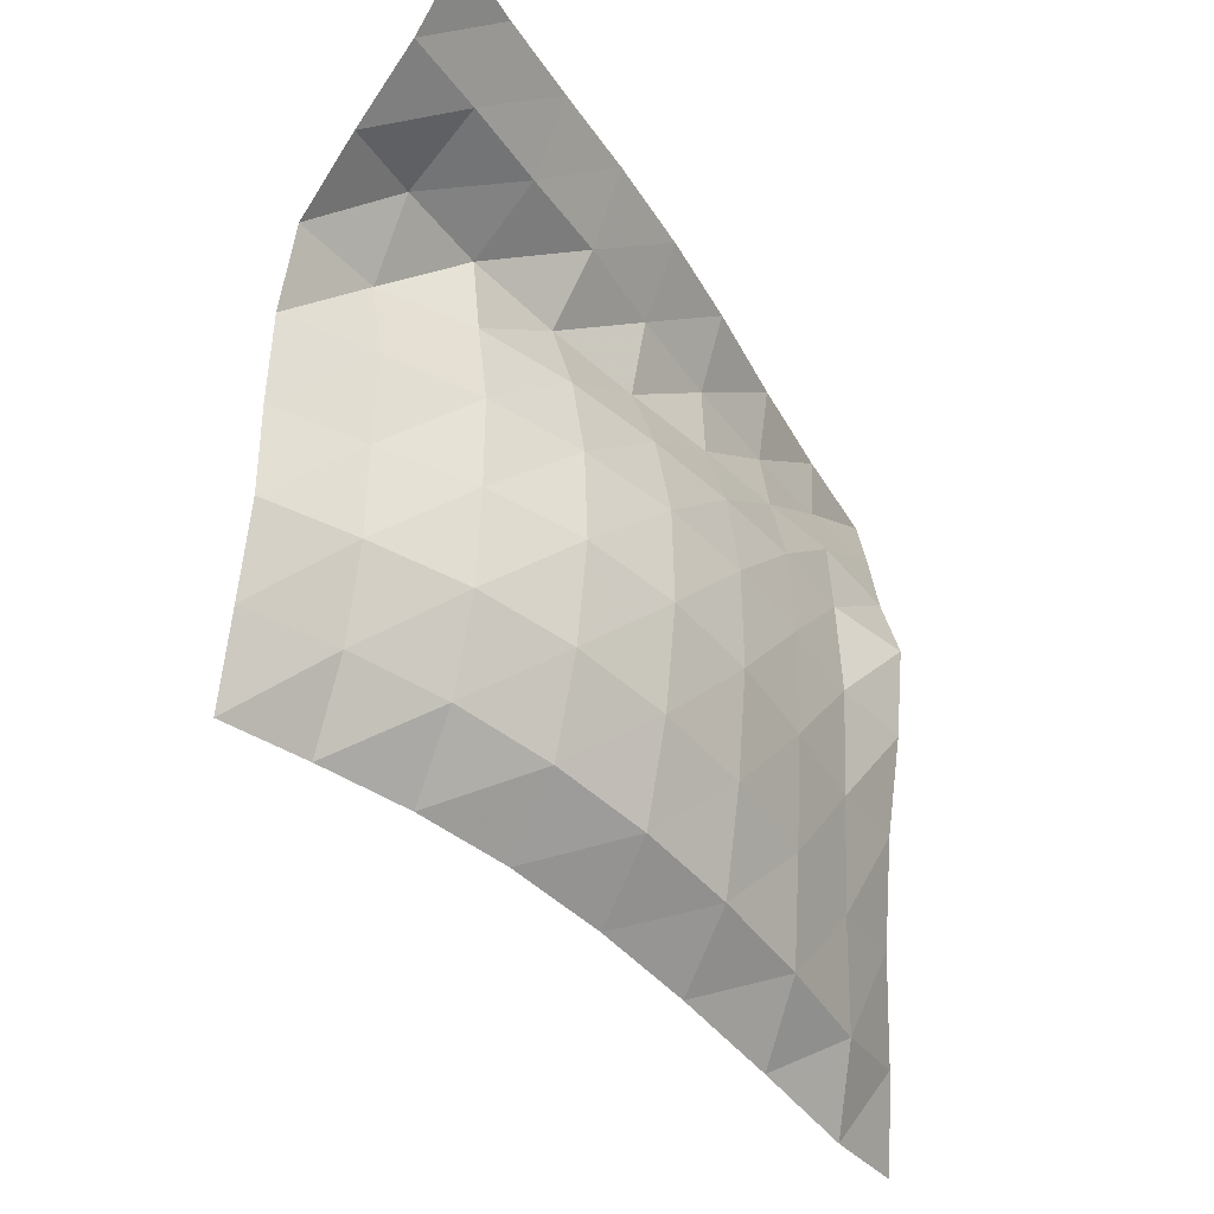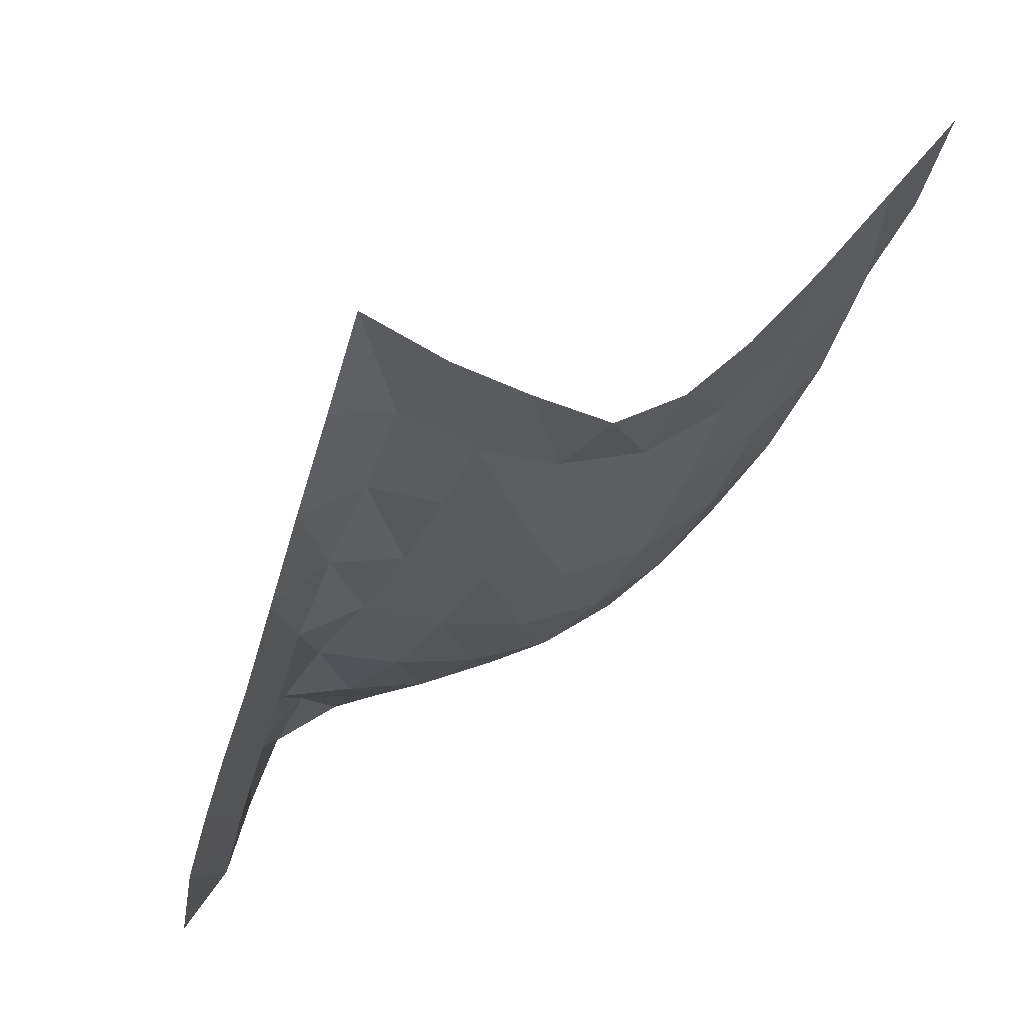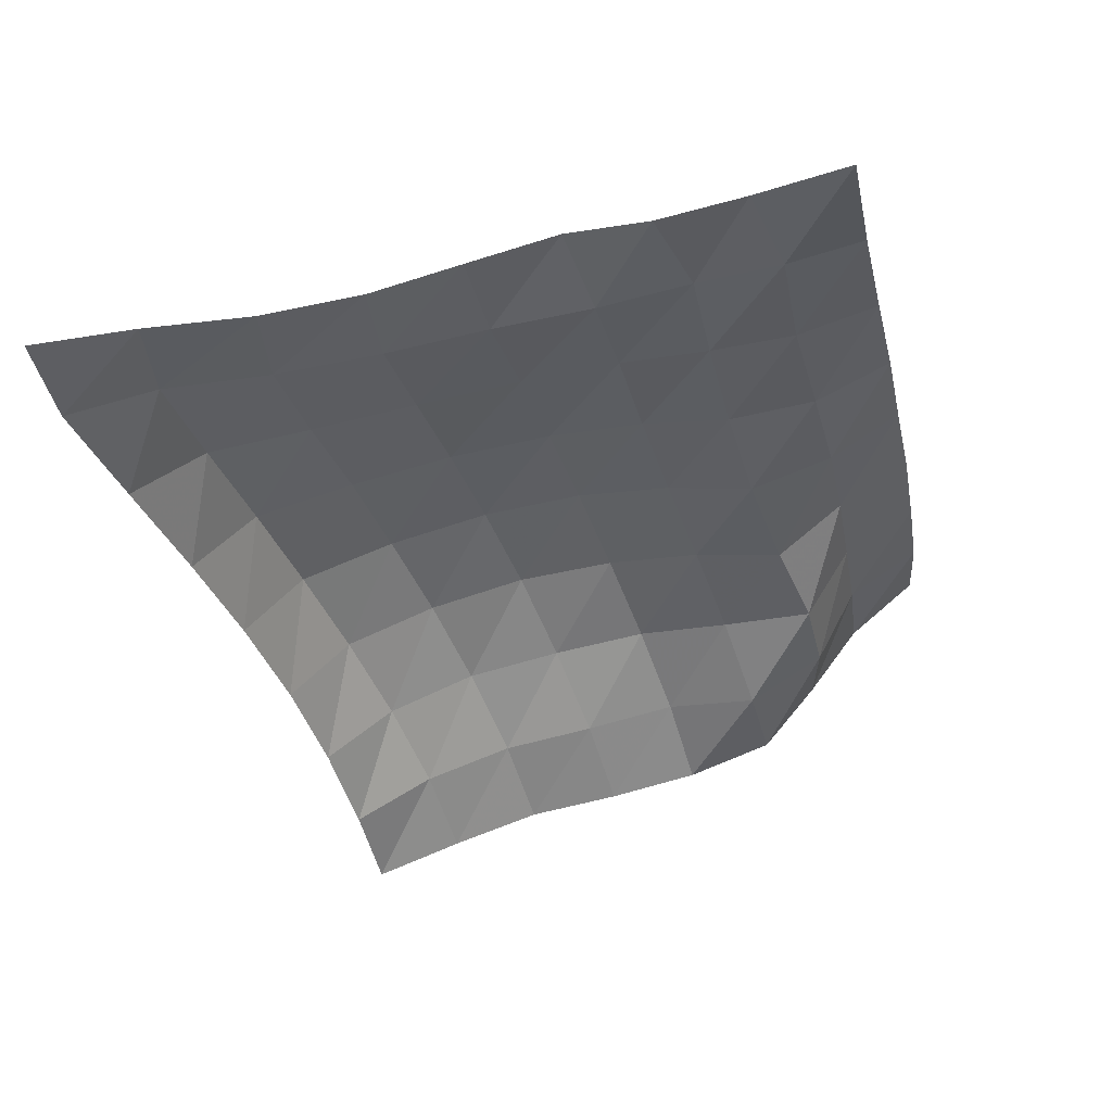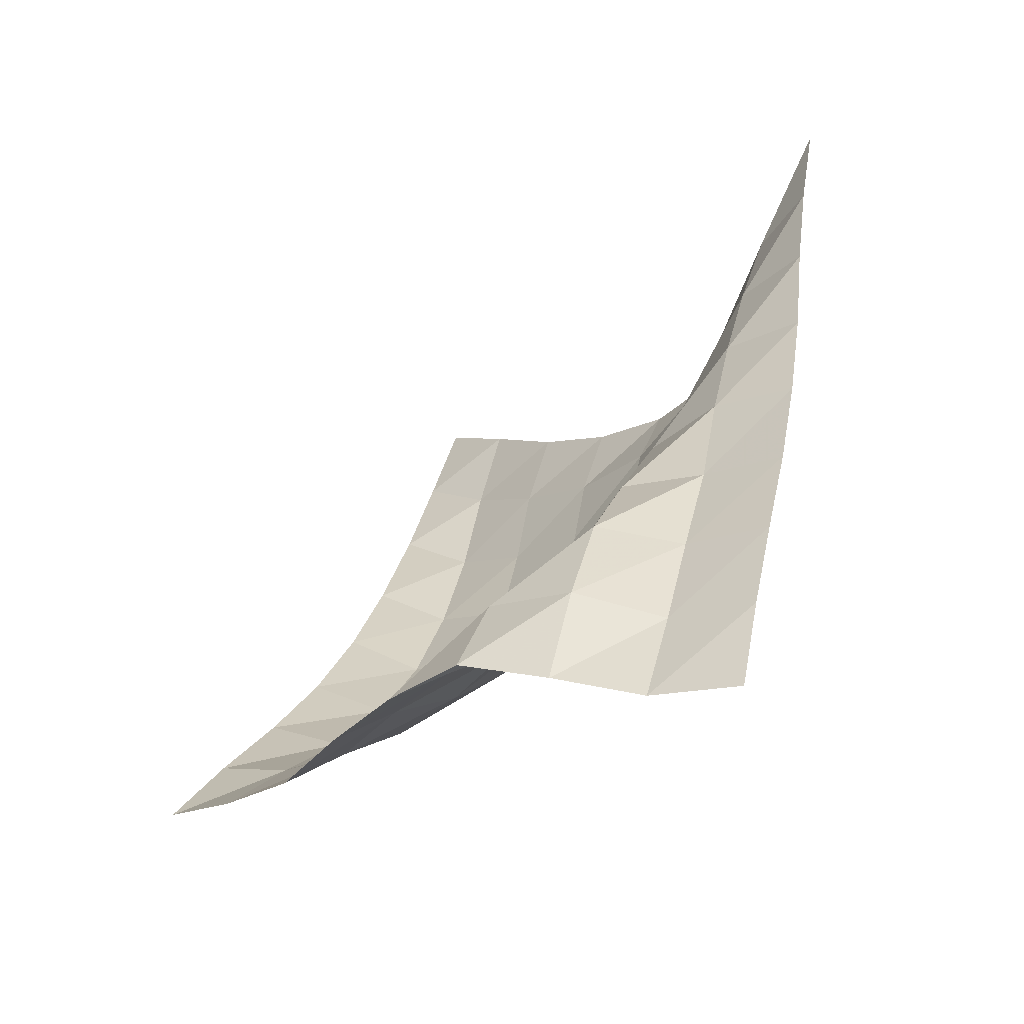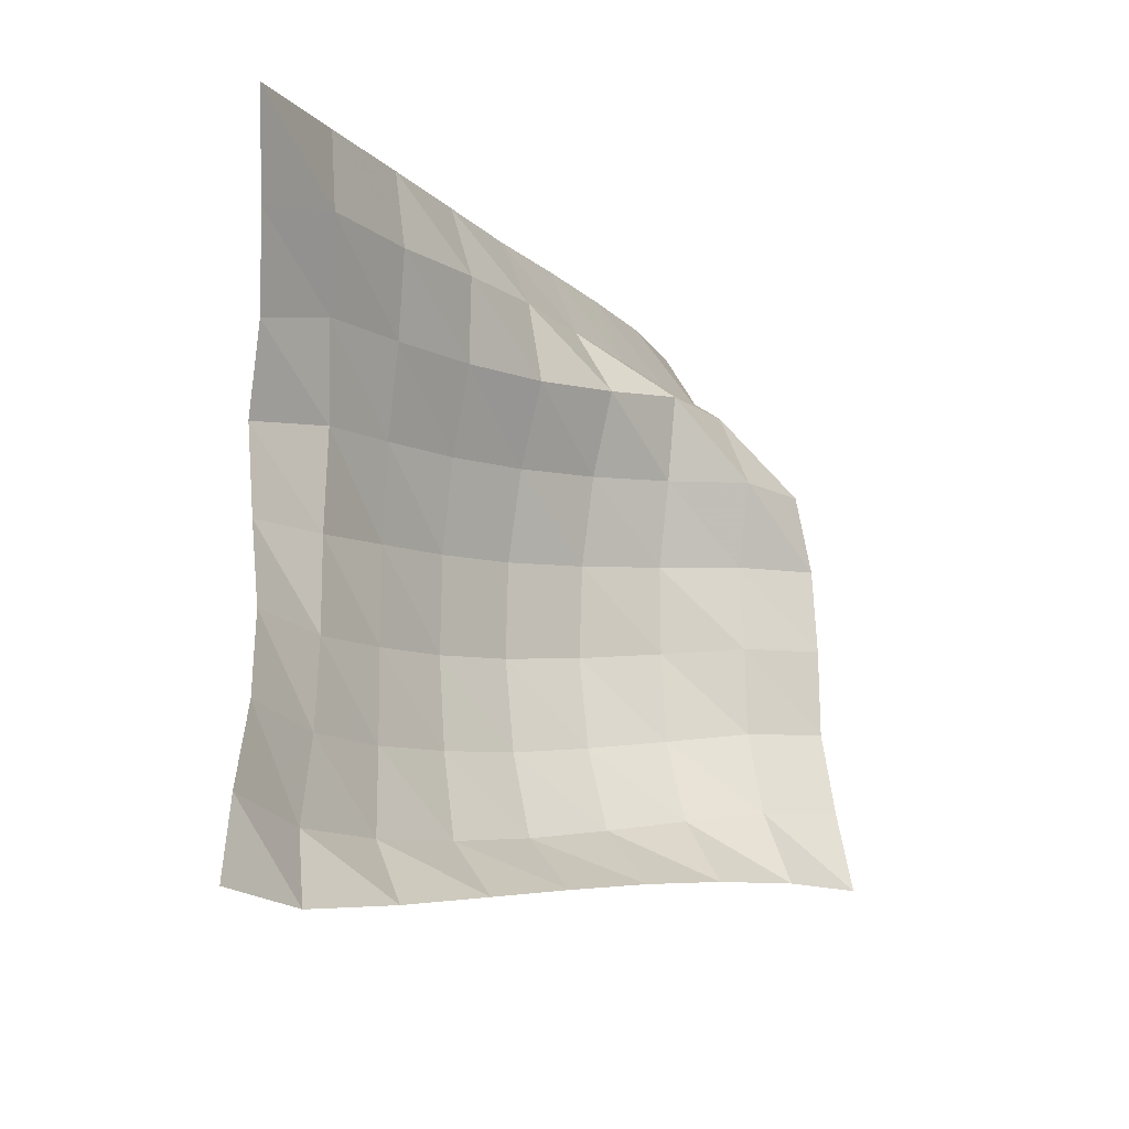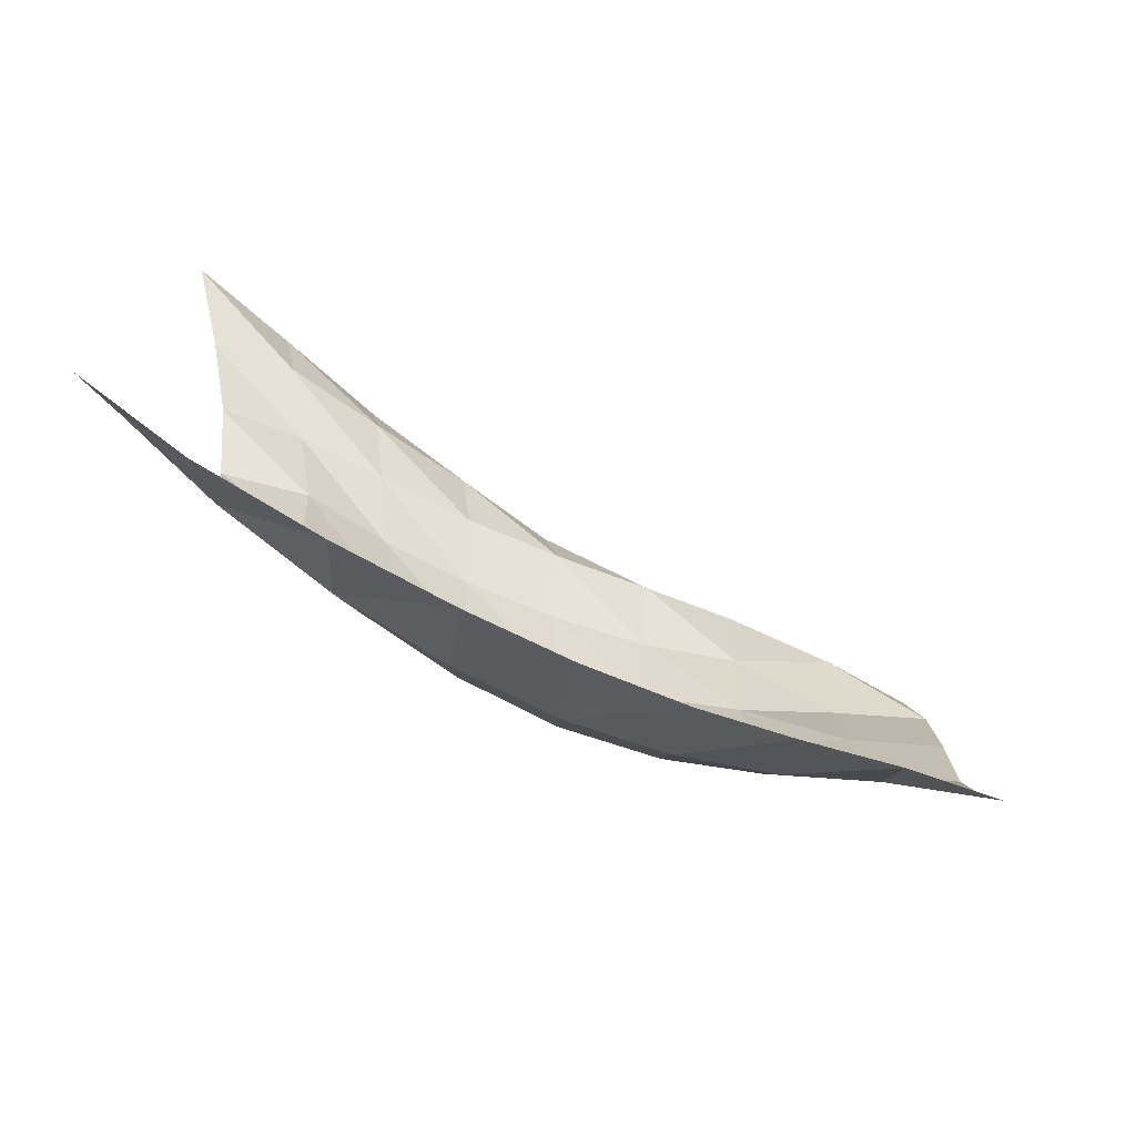
<metadata>
{"format":"obj","ext":"obj","renderer":"f3d","projection":"perspective","resolution":1024,"background":"white","views":[{"elev":-29.1,"azim":10.1,"up":"+Z"},{"elev":32.2,"azim":54.1,"up":"+Y"},{"elev":79.5,"azim":-102.8,"up":"+Y"},{"elev":-33.5,"azim":-35.2,"up":"+Y"},{"elev":-21.1,"azim":-170.2,"up":"+Z"},{"elev":-77.0,"azim":-148.4,"up":"+Z"}]}
</metadata>
<code>
v -1 0 -1
v -0.9743 -0.1407 -0.7481
v -0.9556 -0.3046 -0.4761
v -0.9234 -0.4261 -0.2047
v -0.8815 -0.487 0.05601
v -0.8624 -0.4766 0.3182
v -0.9198 -0.348 0.5375
v -0.9583 -0.1936 0.7669
v -1 0 1
v -1.104 -0.2891 -0.9881
v -1.048 -0.4329 -0.7583
v -1.035 -0.5733 -0.4816
v -1.014 -0.6766 -0.1945
v -1.002 -0.7101 0.09348
v -1.022 -0.6594 0.3722
v -1.047 -0.5386 0.6237
v -1.095 -0.3757 0.8377
v -1.096 -0.3191 1.043
v -1.25 -0.6166 -0.9072
v -1.151 -0.7613 -0.7034
v -1.122 -0.8713 -0.4296
v -1.1 -0.9428 -0.1391
v -1.098 -0.9482 0.151
v -1.123 -0.8838 0.4187
v -1.175 -0.7593 0.6499
v -1.212 -0.6478 0.8658
v -1.185 -0.6378 1.094
v -1.406 -0.9271 -0.8197
v -1.278 -1.068 -0.6343
v -1.229 -1.158 -0.3631
v -1.202 -1.203 -0.07871
v -1.209 -1.187 0.2057
v -1.248 -1.112 0.4614
v -1.315 -0.9989 0.6857
v -1.333 -0.9306 0.9181
v -1.268 -0.9546 1.147
v -1.559 -1.197 -0.7425
v -1.426 -1.34 -0.5619
v -1.365 -1.416 -0.297
v -1.336 -1.446 -0.01495
v -1.347 -1.415 0.261
v -1.397 -1.337 0.5111
v -1.473 -1.234 0.7299
v -1.439 -1.214 0.9668
v -1.351 -1.248 1.189
v -1.725 -1.45 -0.6729
v -1.598 -1.579 -0.4856
v -1.535 -1.647 -0.225
v -1.508 -1.662 0.05038
v -1.523 -1.625 0.3174
v -1.568 -1.555 0.5659
v -1.638 -1.464 0.7916
v -1.528 -1.5 1.005
v -1.447 -1.537 1.231
v -1.898 -1.67 -0.6197
v -1.791 -1.784 -0.4124
v -1.732 -1.841 -0.1573
v -1.721 -1.839 0.1102
v -1.724 -1.813 0.3719
v -1.762 -1.748 0.6193
v -1.793 -1.69 0.8643
v -1.626 -1.772 1.032
v -1.54 -1.807 1.26
v -2.078 -1.878 -0.5813
v -1.997 -1.957 -0.3505
v -1.953 -2 -0.09744
v -1.952 -1.981 0.1617
v -1.942 -1.973 0.4185
v -1.986 -1.903 0.6618
v -1.898 -1.948 0.8995
v -1.718 -2.038 1.058
v -1.626 -2.073 1.286
v -2.239 -2.083 -0.5601
v -2.194 -2.134 -0.3145
v -2.157 -2.164 -0.06125
v -2.158 -2.143 0.1947
v -2.149 -2.131 0.4477
v -2.108 -2.133 0.6968
v -1.963 -2.21 0.8881
v -1.806 -2.294 1.073
v -1.689 -2.329 1.293
f 1 10 2
f 2 10 11
f 2 11 3
f 3 11 12
f 3 12 4
f 4 12 13
f 4 13 5
f 5 13 14
f 5 14 6
f 6 14 15
f 6 15 7
f 7 15 16
f 7 16 8
f 8 16 17
f 8 17 9
f 9 17 18
f 10 19 11
f 11 19 20
f 11 20 12
f 12 20 21
f 12 21 13
f 13 21 22
f 13 22 14
f 14 22 23
f 14 23 15
f 15 23 24
f 15 24 16
f 16 24 25
f 16 25 17
f 17 25 26
f 17 26 18
f 18 26 27
f 19 28 20
f 20 28 29
f 20 29 21
f 21 29 30
f 21 30 22
f 22 30 31
f 22 31 23
f 23 31 32
f 23 32 24
f 24 32 33
f 24 33 25
f 25 33 34
f 25 34 26
f 26 34 35
f 26 35 27
f 27 35 36
f 28 37 29
f 29 37 38
f 29 38 30
f 30 38 39
f 30 39 31
f 31 39 40
f 31 40 32
f 32 40 41
f 32 41 33
f 33 41 42
f 33 42 34
f 34 42 43
f 34 43 35
f 35 43 44
f 35 44 36
f 36 44 45
f 37 46 38
f 38 46 47
f 38 47 39
f 39 47 48
f 39 48 40
f 40 48 49
f 40 49 41
f 41 49 50
f 41 50 42
f 42 50 51
f 42 51 43
f 43 51 52
f 43 52 44
f 44 52 53
f 44 53 45
f 45 53 54
f 46 55 47
f 47 55 56
f 47 56 48
f 48 56 57
f 48 57 49
f 49 57 58
f 49 58 50
f 50 58 59
f 50 59 51
f 51 59 60
f 51 60 52
f 52 60 61
f 52 61 53
f 53 61 62
f 53 62 54
f 54 62 63
f 55 64 56
f 56 64 65
f 56 65 57
f 57 65 66
f 57 66 58
f 58 66 67
f 58 67 59
f 59 67 68
f 59 68 60
f 60 68 69
f 60 69 61
f 61 69 70
f 61 70 62
f 62 70 71
f 62 71 63
f 63 71 72
f 64 73 65
f 65 73 74
f 65 74 66
f 66 74 75
f 66 75 67
f 67 75 76
f 67 76 68
f 68 76 77
f 68 77 69
f 69 77 78
f 69 78 70
f 70 78 79
f 70 79 71
f 71 79 80
f 71 80 72
f 72 80 81

</code>
